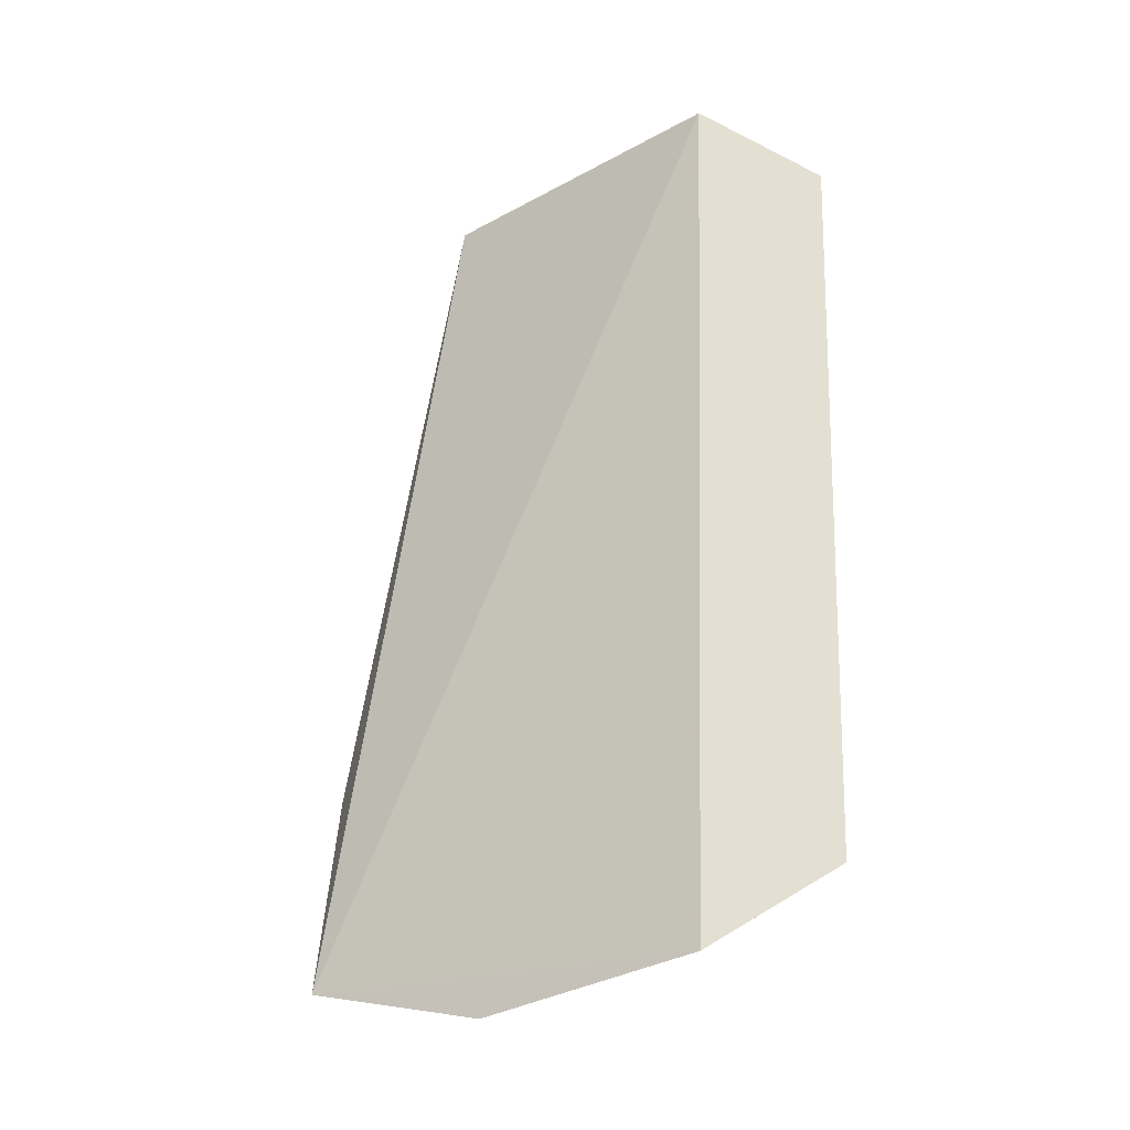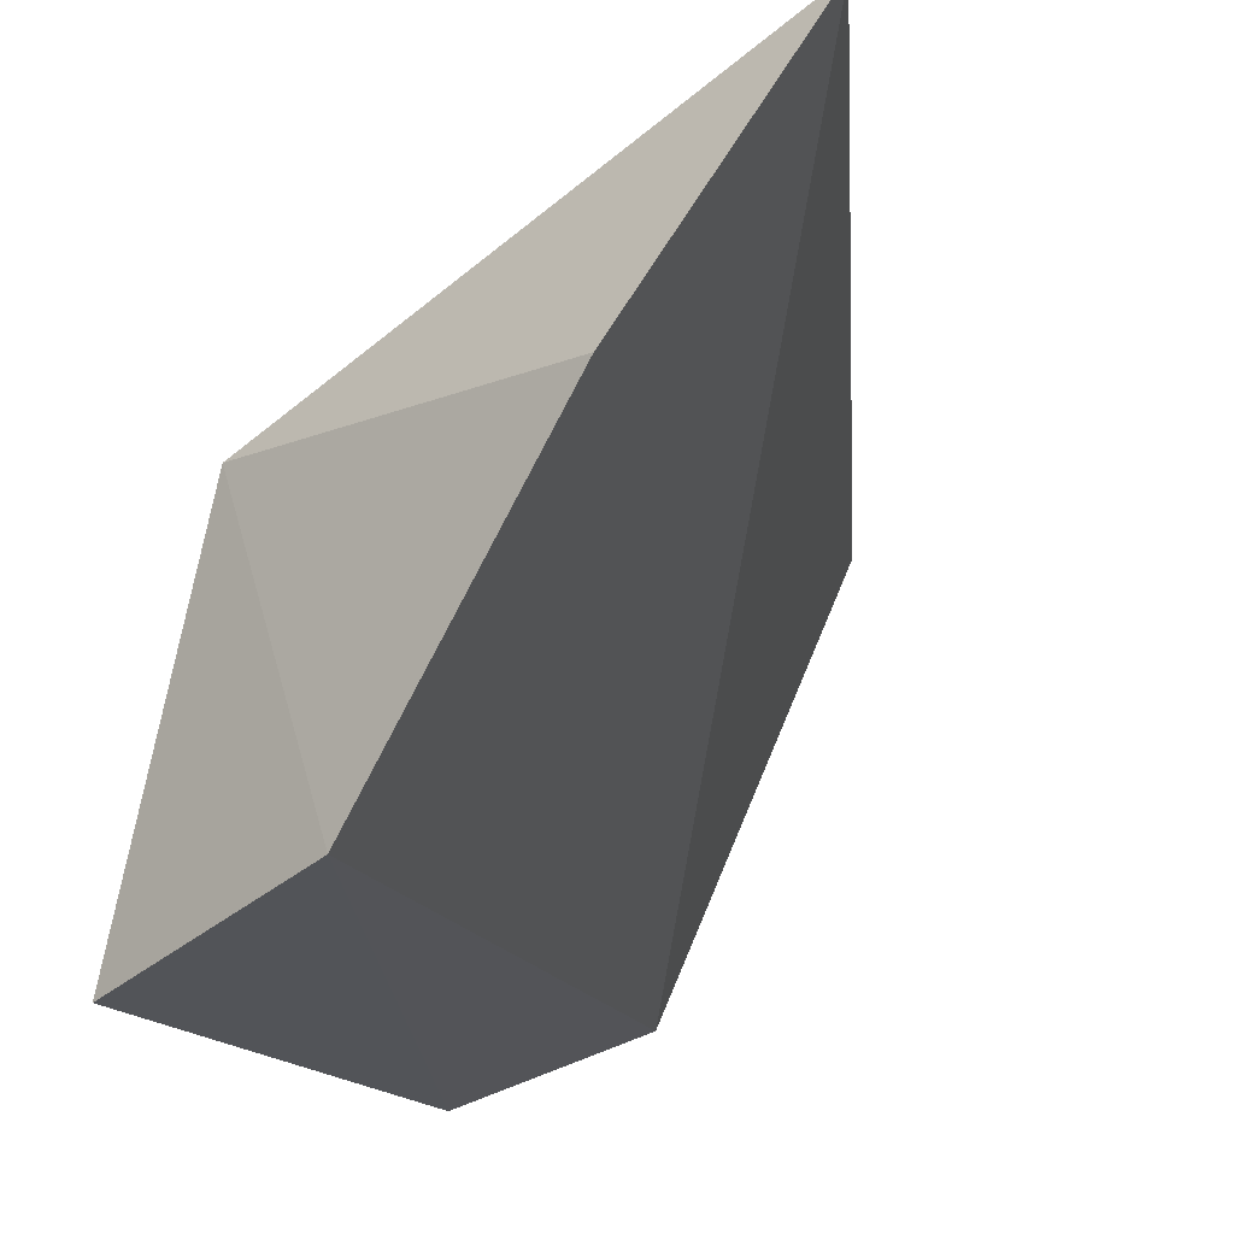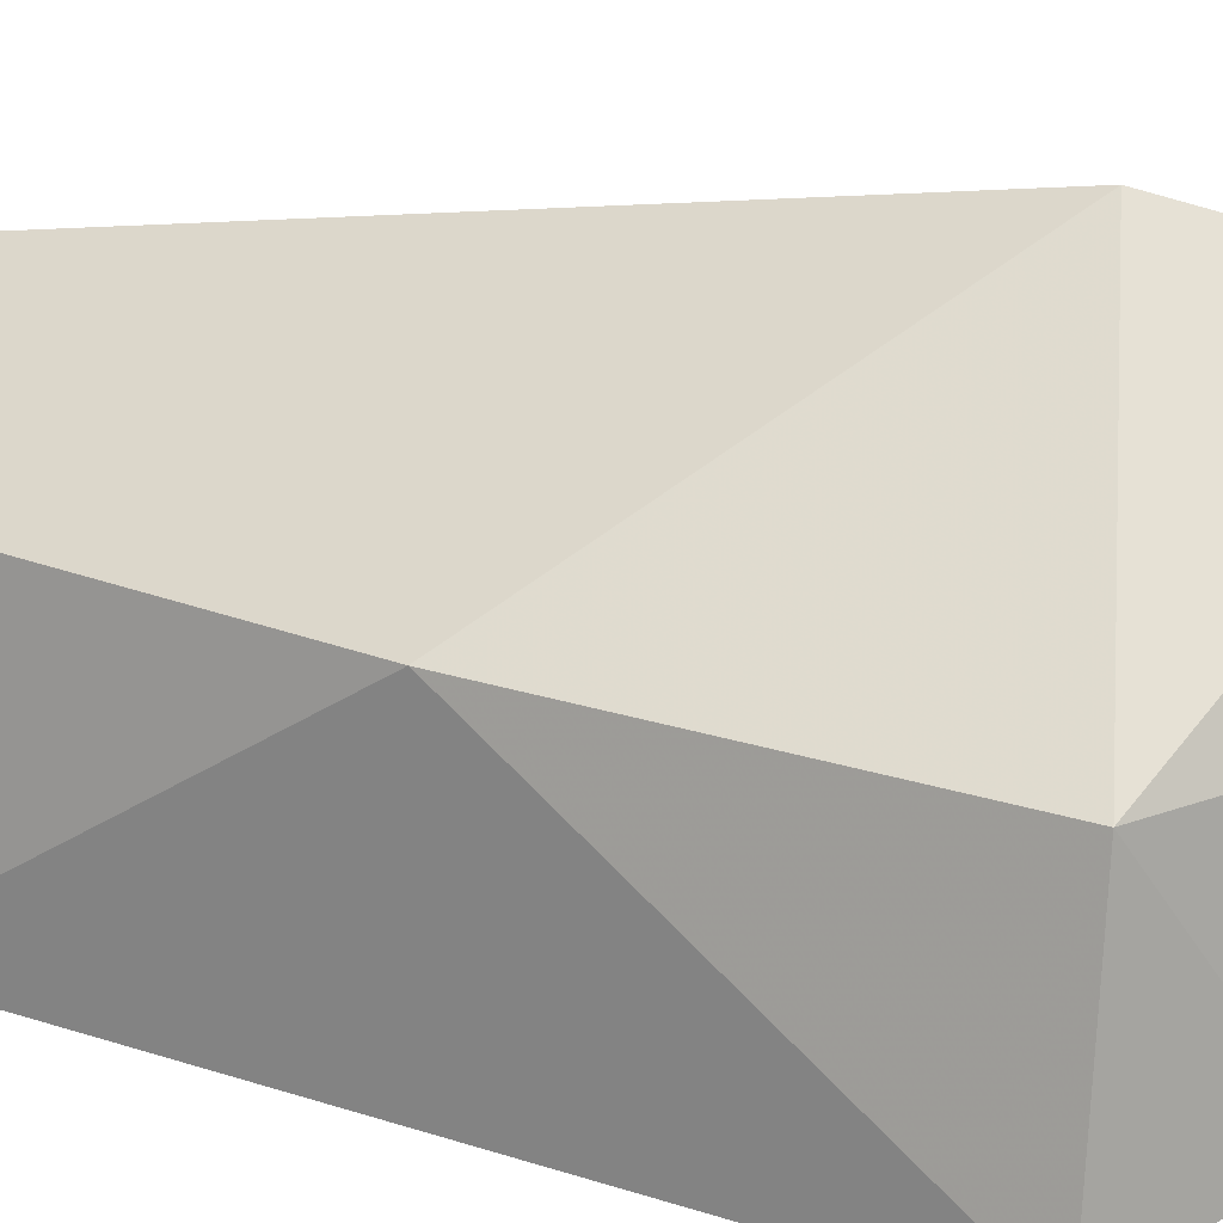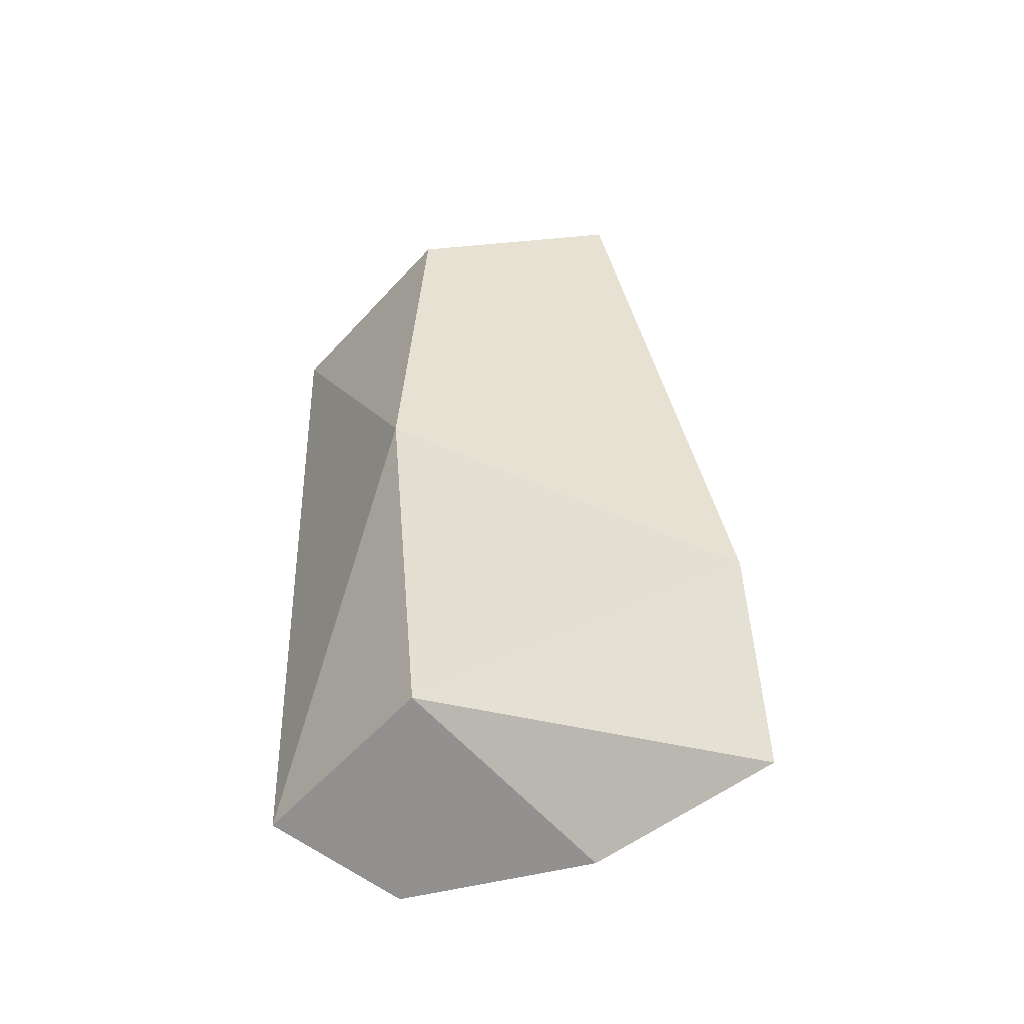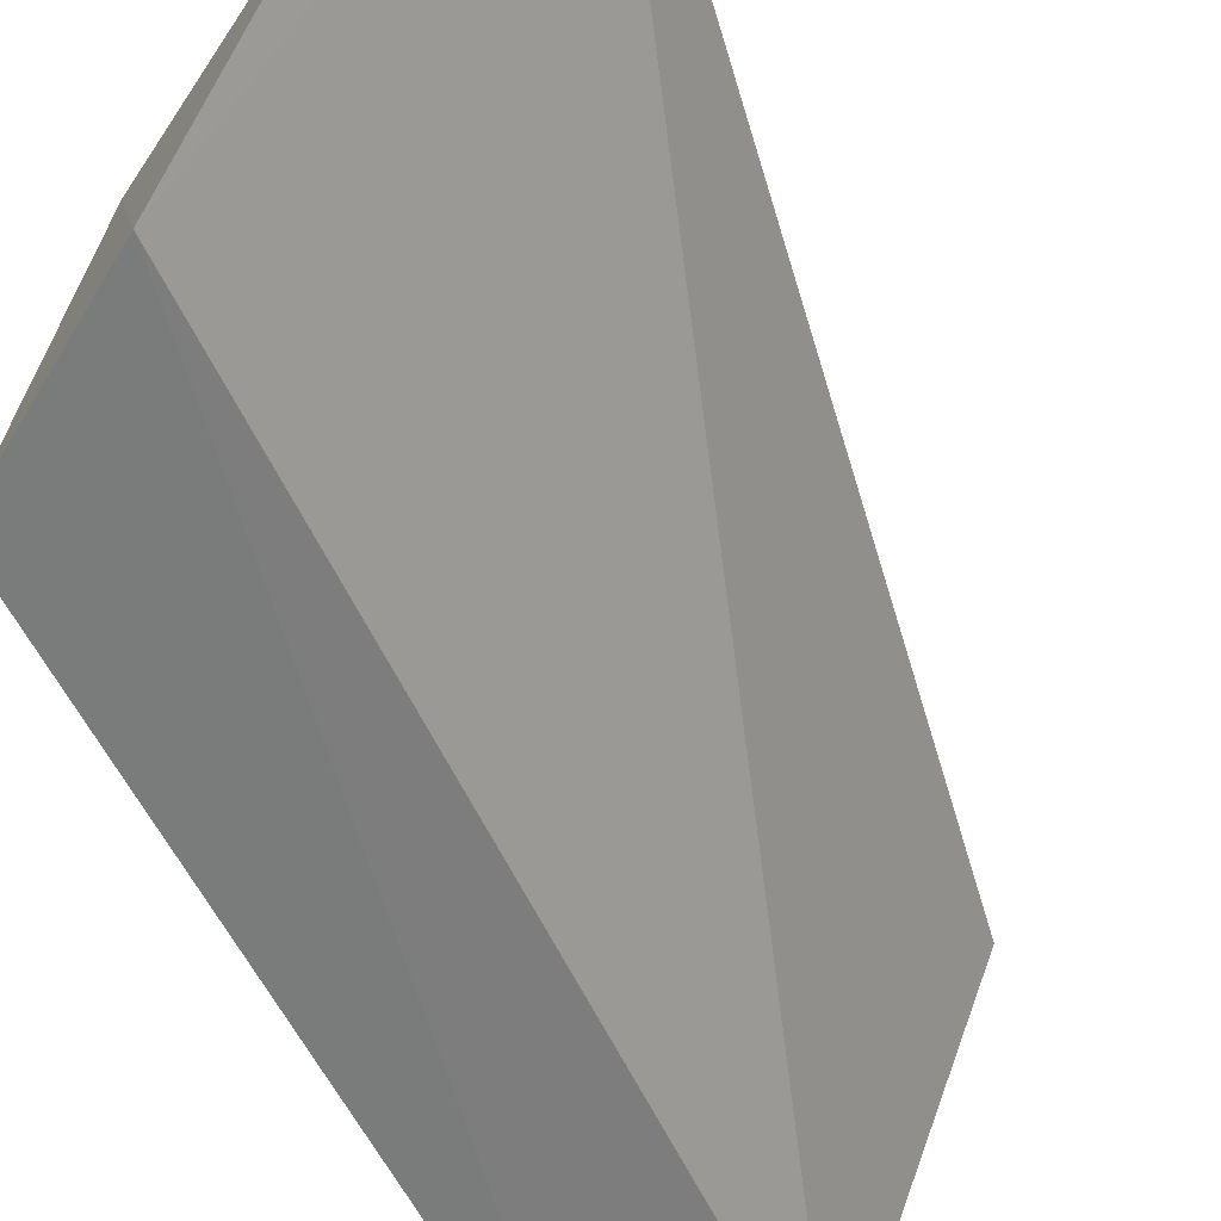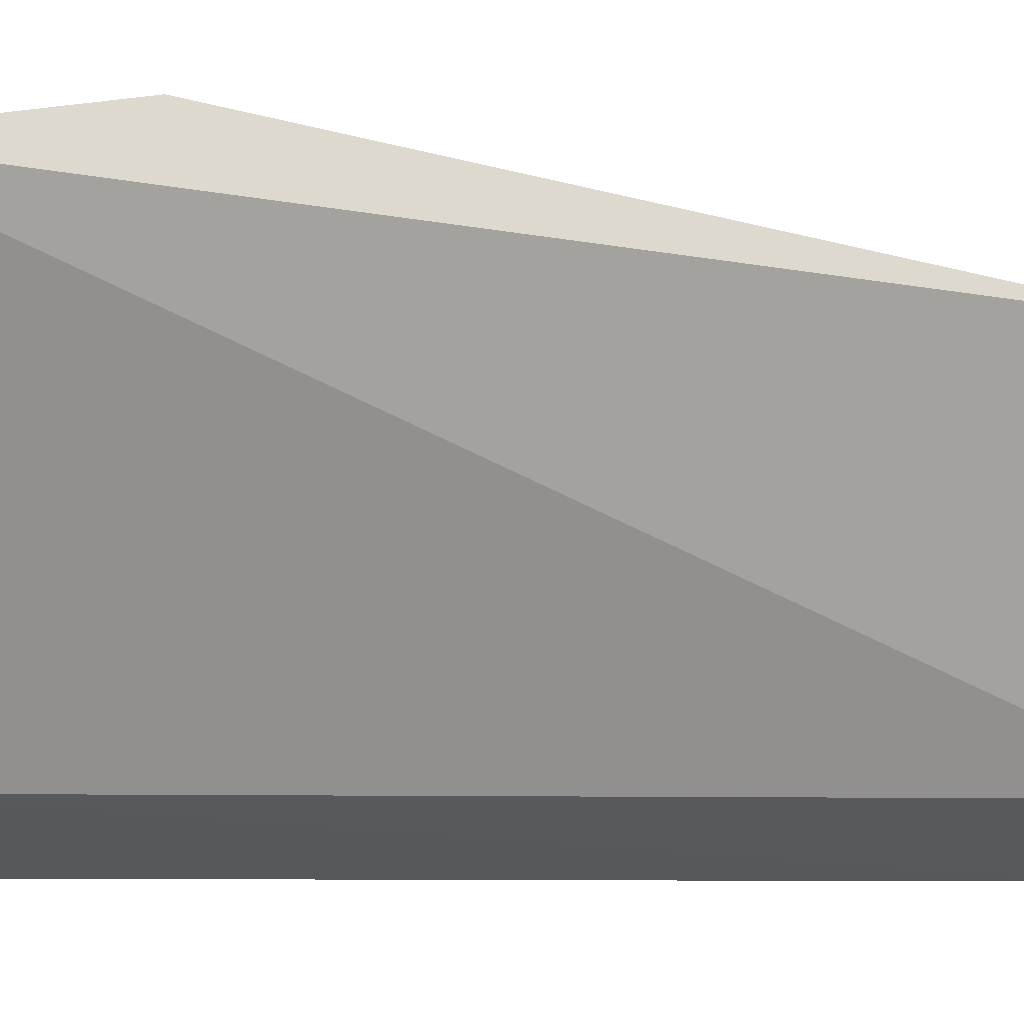
<metadata>
{"format":"obj","ext":"obj","renderer":"f3d","projection":"perspective","resolution":1024,"background":"white","views":[{"elev":-21.9,"azim":-29.0,"up":"+Z"},{"elev":-10.5,"azim":-169.2,"up":"+Y"},{"elev":26.3,"azim":117.9,"up":"+Y"},{"elev":-45.3,"azim":153.4,"up":"+Z"},{"elev":-48.7,"azim":-156.6,"up":"+Y"},{"elev":-6.5,"azim":-94.9,"up":"+Y"}]}
</metadata>
<code>
v 0.1022 -0.02158 -0.3587
v 0.1013 -0.02146 -0.4133
v 0.1008 -0.001979 -0.3859
v 0.07838 0.01252 -0.4042
v 0.09183 -0.0176 -0.4196
v 0.09756 -0.003425 -0.4124
v 0.08378 0.003877 -0.356
v 0.07539 0.009674 -0.4197
v 0.09846 -0.002641 -0.3593
v 0.09358 -0.01765 -0.3534
v 0.0829 -0.002875 -0.4227
f 1 2 3
f 5 2 1
f 6 3 2
f 6 4 3
f 6 2 5
f 8 4 6
f 8 7 4
f 9 1 3
f 9 3 4
f 9 4 7
f 10 5 1
f 10 9 7
f 10 1 9
f 10 8 5
f 10 7 8
f 11 8 6
f 11 6 5
f 11 5 8

</code>
